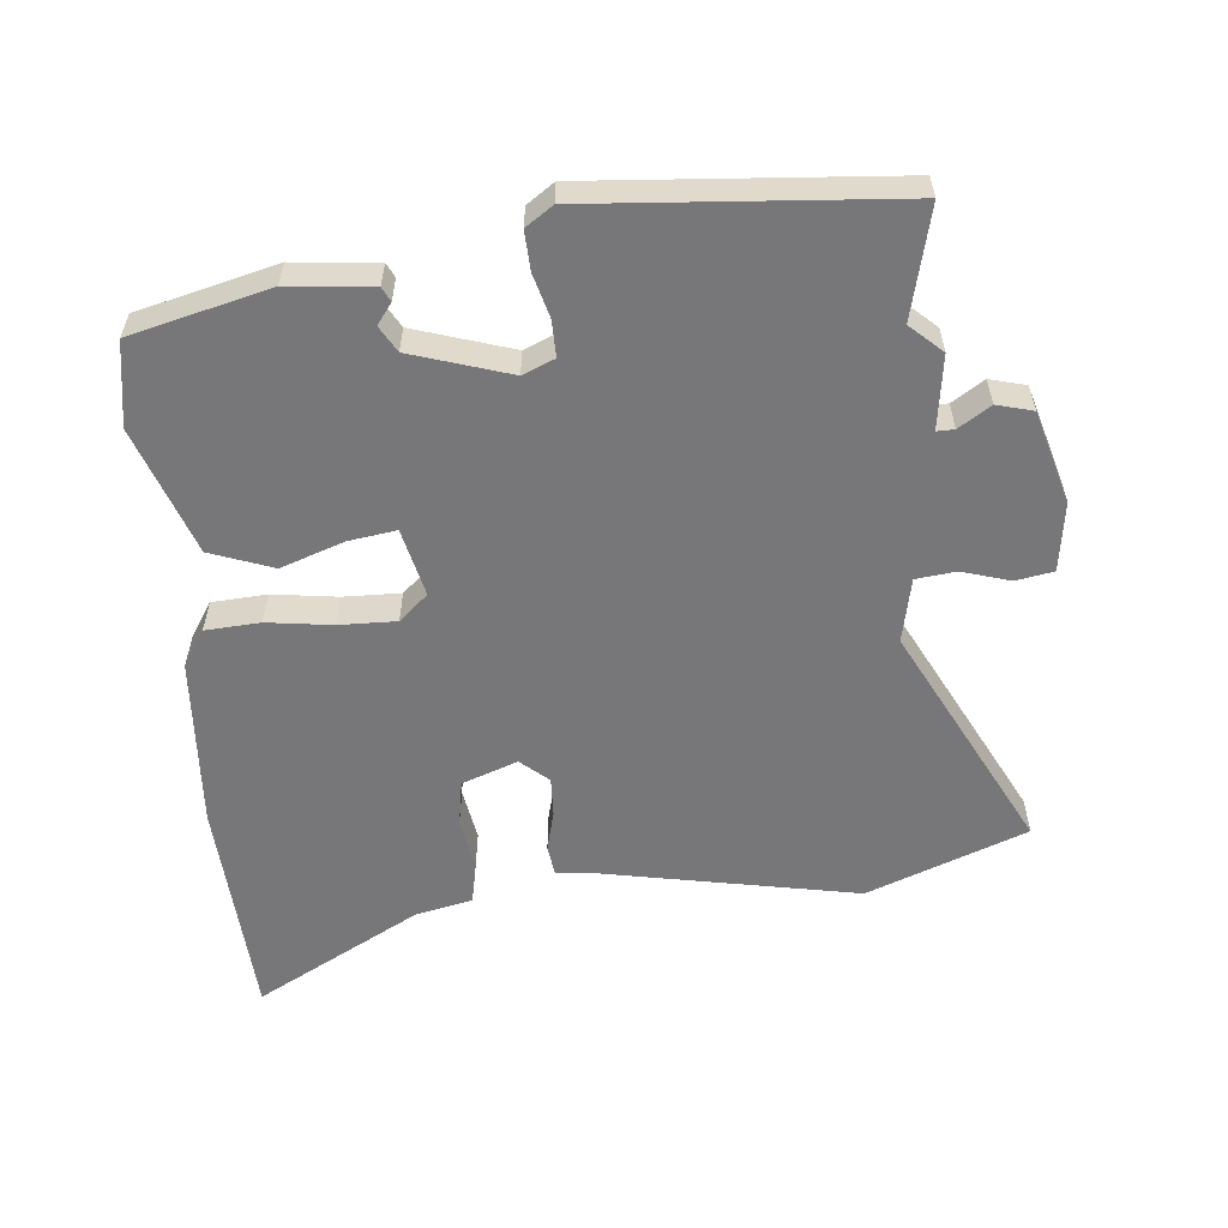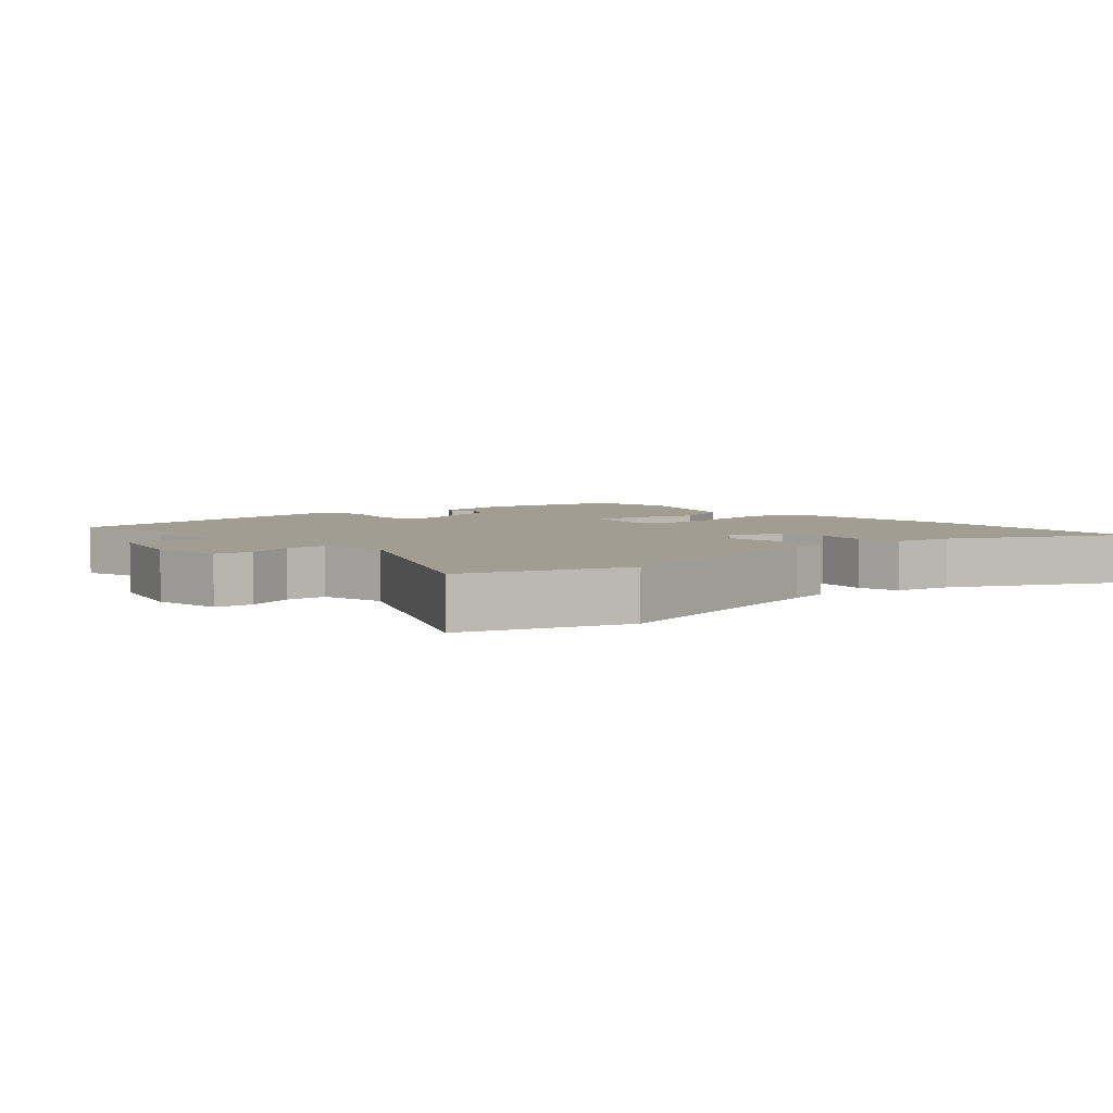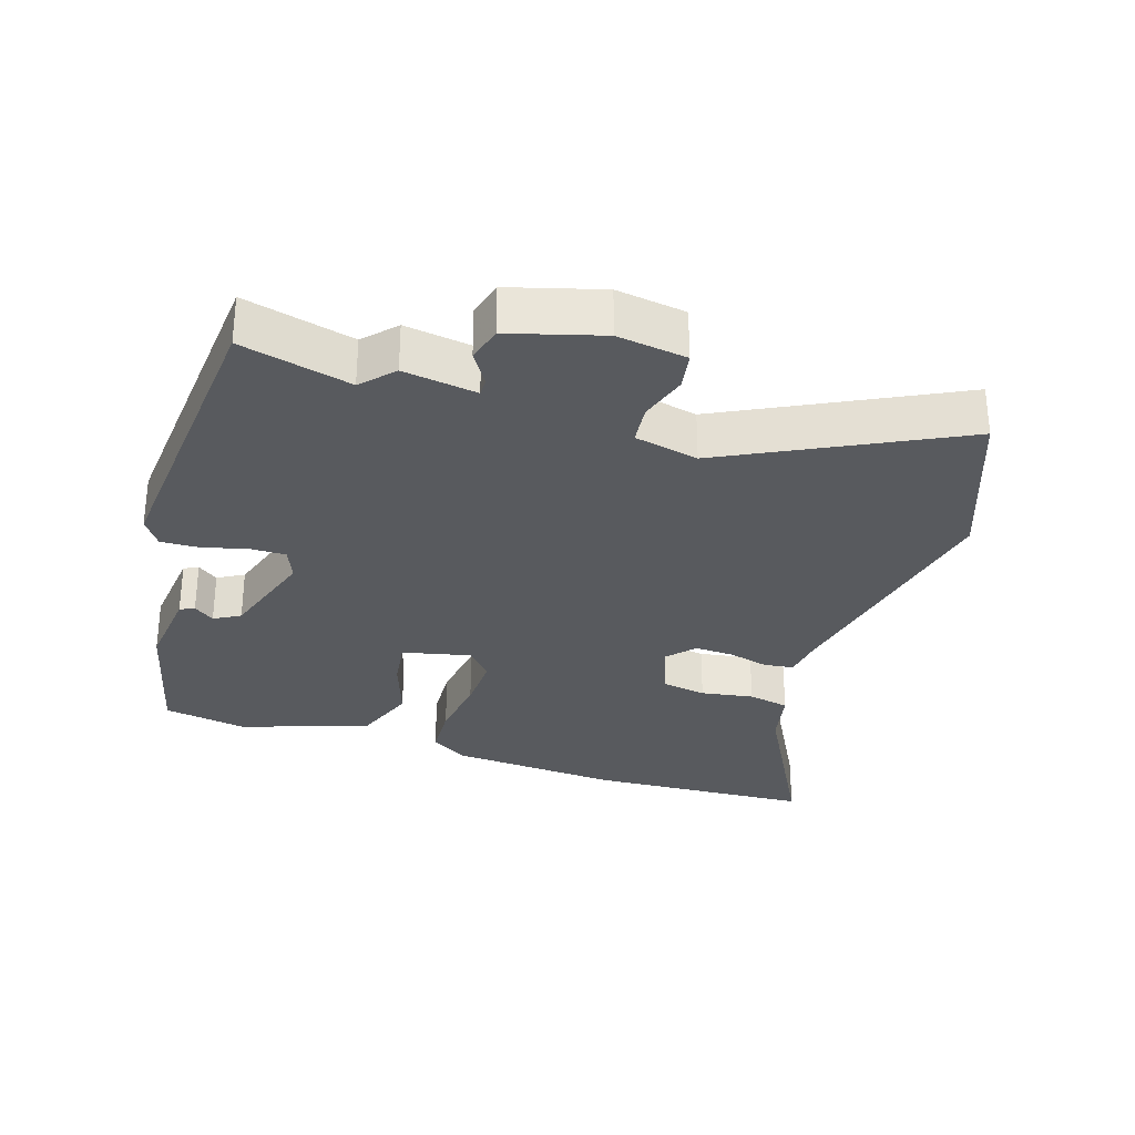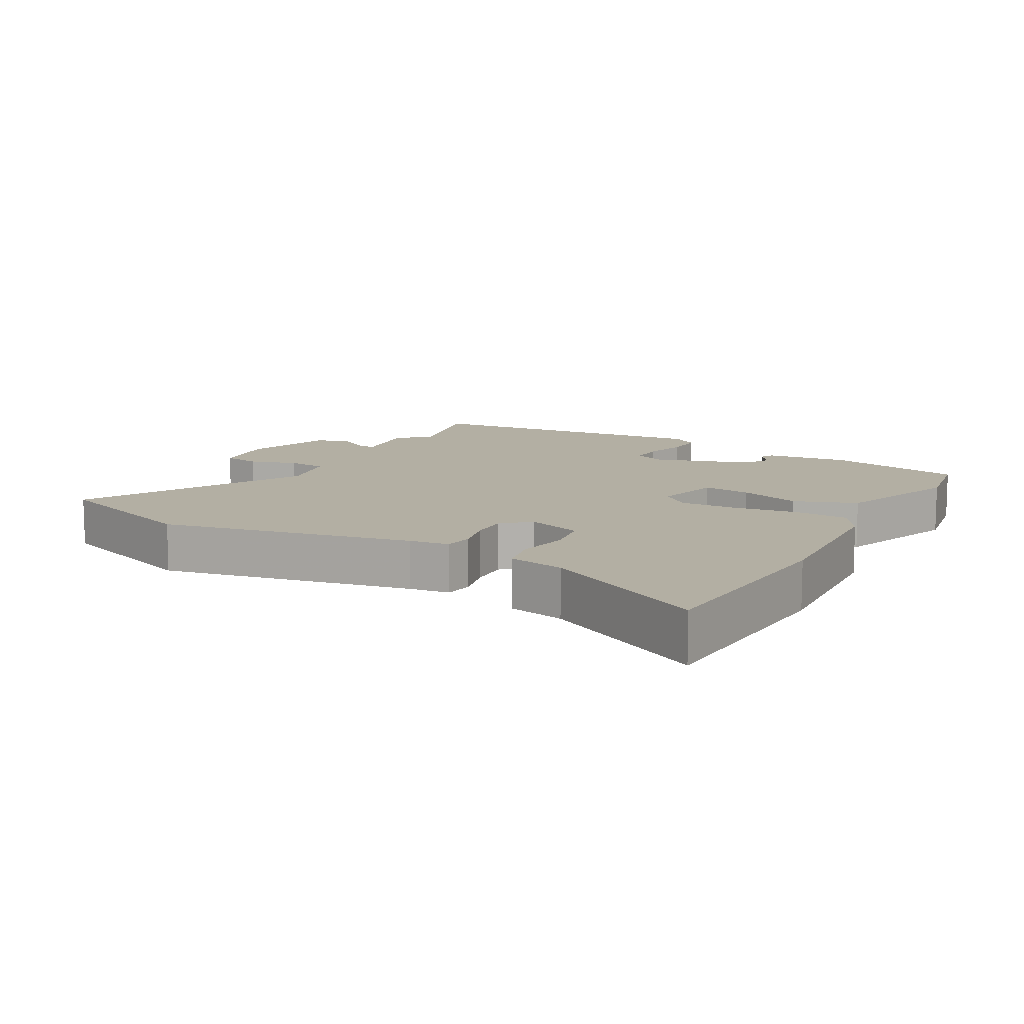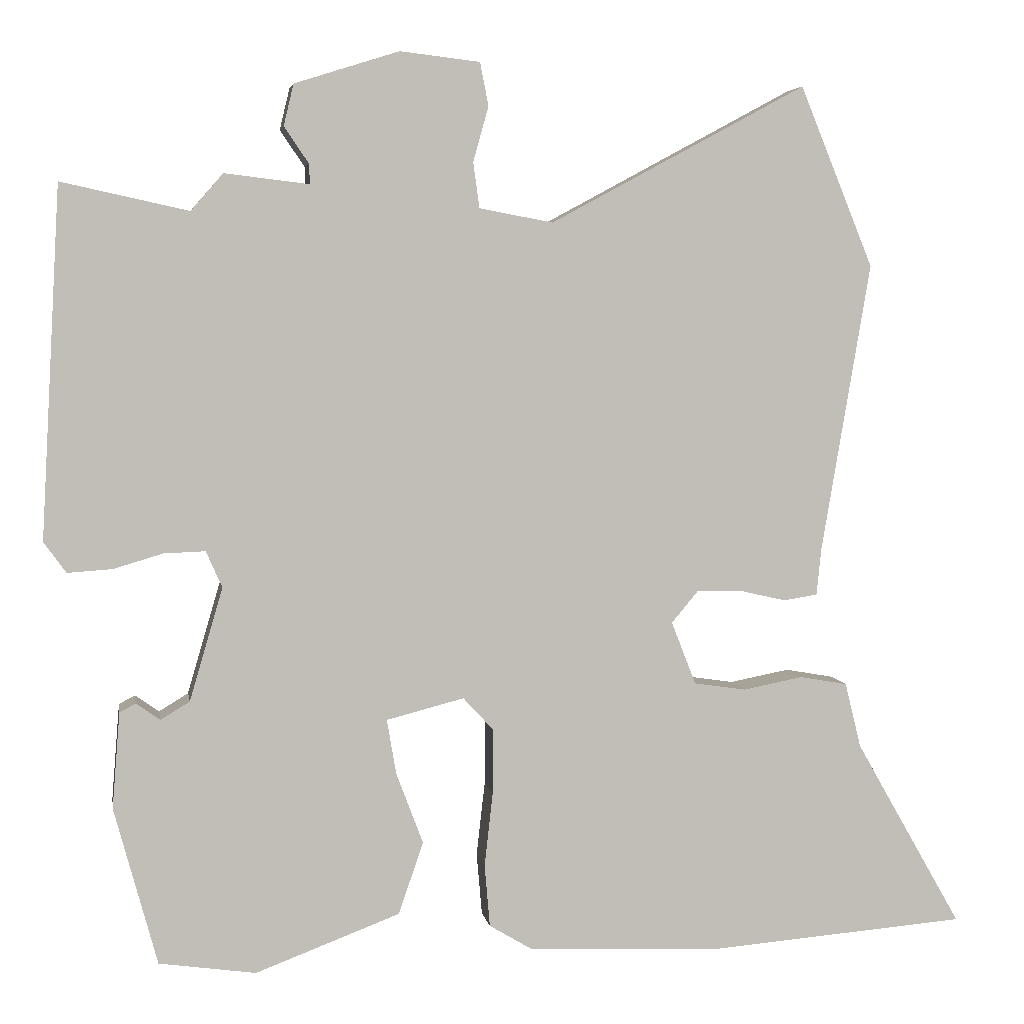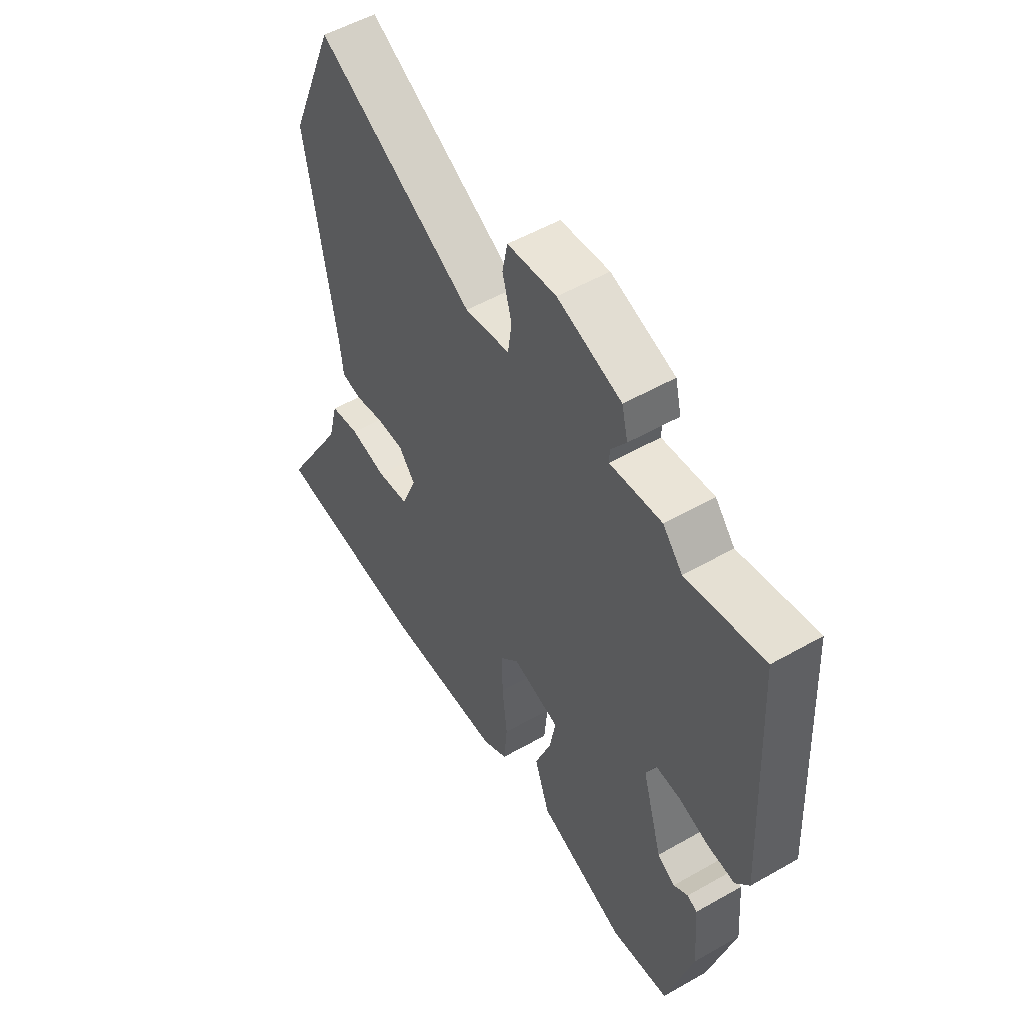
<metadata>
{"format":"obj","ext":"obj","renderer":"f3d","projection":"perspective","resolution":1024,"background":"white","views":[{"elev":-57.2,"azim":-85.9,"up":"+Y"},{"elev":4.8,"azim":45.5,"up":"+Y"},{"elev":-30.5,"azim":-19.5,"up":"+Y"},{"elev":11.1,"azim":117.7,"up":"+Y"},{"elev":4.6,"azim":-9.4,"up":"+Z"},{"elev":53.5,"azim":-121.3,"up":"+Z"}]}
</metadata>
<code>
v 0.444 0.07 0.637
v 0.54 0.07 0.402
v 0.476 0.07 0.024
v 0.47 0.07 -0.036
v 0.426 0.07 -0.043
v 0.365 0.07 -0.029
v 0.307 0.07 -0.028
v 0.272 0.07 -0.07
v 0.304 0.07 -0.152
v 0.372 0.07 -0.162
v 0.45 0.07 -0.147
v 0.512 0.07 -0.158
v 0.533 0.07 -0.243
v 0.672 0.07 -0.486
v 0.338 0.07 -0.513
v 0.082 0.07 -0.502
v 0.027 0.07 -0.469
v 0.02 0.07 -0.388
v 0.031 0.07 -0.291
v 0.031 0.07 -0.206
v -0.008 0.07 -0.164
v -0.109 0.07 -0.19
v -0.097 0.07 -0.261
v -0.062 0.07 -0.354
v -0.094 0.07 -0.448
v -0.282 0.07 -0.519
v -0.408 0.07 -0.501
v -0.464 0.07 -0.296
v -0.454 0.07 -0.171
v -0.433 0.07 -0.16
v -0.402 0.07 -0.182
v -0.364 0.07 -0.159
v -0.321 0.07 -0.012
v -0.342 0.07 0.035
v -0.396 0.07 0.033
v -0.46 0.07 0.014
v -0.518 0.07 0.01
v -0.547 0.07 0.05
v -0.522 0.07 0.505
v -0.357 0.07 0.469
v -0.315 0.07 0.517
v -0.205 0.07 0.504
v -0.206 0.07 0.53
v -0.238 0.07 0.577
v -0.225 0.07 0.631
v -0.089 0.07 0.674
v 0.015 0.07 0.662
v 0.026 0.07 0.606
v 0.006 0.07 0.534
v 0.014 0.07 0.475
v 0.11 0.07 0.457
v 0.444 0 0.637
v 0.54 0 0.402
v 0.476 0 0.024
v 0.47 0 -0.036
v 0.426 0 -0.043
v 0.365 0 -0.029
v 0.307 0 -0.028
v 0.272 0 -0.07
v 0.304 0 -0.152
v 0.372 0 -0.162
v 0.45 0 -0.147
v 0.512 0 -0.158
v 0.533 0 -0.243
v 0.672 0 -0.486
v 0.338 0 -0.513
v 0.082 0 -0.502
v 0.027 0 -0.469
v 0.02 0 -0.388
v 0.031 0 -0.291
v 0.031 0 -0.206
v -0.008 0 -0.164
v -0.109 0 -0.19
v -0.097 0 -0.261
v -0.062 0 -0.354
v -0.094 0 -0.448
v -0.282 0 -0.519
v -0.408 0 -0.501
v -0.464 0 -0.296
v -0.454 0 -0.171
v -0.433 0 -0.16
v -0.402 0 -0.182
v -0.364 0 -0.159
v -0.321 0 -0.012
v -0.342 0 0.035
v -0.396 0 0.033
v -0.46 0 0.014
v -0.518 0 0.01
v -0.547 0 0.05
v -0.522 0 0.505
v -0.357 0 0.469
v -0.315 0 0.517
v -0.205 0 0.504
v -0.206 0 0.53
v -0.238 0 0.577
v -0.225 0 0.631
v -0.089 0 0.674
v 0.015 0 0.662
v 0.026 0 0.606
v 0.006 0 0.534
v 0.014 0 0.475
v 0.11 0 0.457
f 47 48 49
f 46 47 49
f 45 46 49
f 44 45 49
f 43 44 49
f 42 43 49 50
f 42 50 51
f 41 42 51
f 40 41 51
f 38 39 40
f 37 38 40
f 36 37 40
f 35 36 40
f 34 35 40 51
f 29 30 31
f 28 29 31
f 27 28 31
f 26 27 31
f 25 26 31
f 25 31 32
f 24 25 32
f 23 24 32
f 22 23 32 33
f 17 18 19
f 16 17 19
f 15 16 19
f 14 15 19
f 13 14 19
f 12 13 19
f 11 12 19
f 10 11 19
f 9 10 19 20
f 8 9 20 21
f 3 4 5 6
f 3 6 7
f 2 3 7
f 33 34 51
f 22 33 51
f 21 22 51
f 8 21 51
f 7 8 51
f 2 7 51
f 1 2 51
f 100 99 98
f 100 98 97
f 100 97 96
f 100 96 95
f 100 95 94
f 101 100 94 93
f 102 101 93
f 102 93 92
f 102 92 91
f 91 90 89
f 91 89 88
f 91 88 87
f 91 87 86
f 102 91 86 85
f 82 81 80
f 82 80 79
f 82 79 78
f 82 78 77
f 82 77 76
f 83 82 76
f 83 76 75
f 83 75 74
f 84 83 74 73
f 70 69 68
f 70 68 67
f 70 67 66
f 70 66 65
f 70 65 64
f 70 64 63
f 70 63 62
f 70 62 61
f 71 70 61 60
f 72 71 60 59
f 57 56 55 54
f 58 57 54
f 58 54 53
f 102 85 84
f 102 84 73
f 102 73 72
f 102 72 59
f 102 59 58
f 102 58 53
f 102 53 52
f 1 52 53 2
f 2 53 54 3
f 3 54 55 4
f 4 55 56 5
f 5 56 57 6
f 6 57 58 7
f 7 58 59 8
f 8 59 60 9
f 9 60 61 10
f 10 61 62 11
f 11 62 63 12
f 12 63 64 13
f 13 64 65 14
f 14 65 66 15
f 15 66 67 16
f 16 67 68 17
f 17 68 69 18
f 18 69 70 19
f 19 70 71 20
f 20 71 72 21
f 21 72 73 22
f 22 73 74 23
f 23 74 75 24
f 24 75 76 25
f 25 76 77 26
f 26 77 78 27
f 27 78 79 28
f 28 79 80 29
f 29 80 81 30
f 30 81 82 31
f 31 82 83 32
f 32 83 84 33
f 33 84 85 34
f 34 85 86 35
f 35 86 87 36
f 36 87 88 37
f 37 88 89 38
f 38 89 90 39
f 39 90 91 40
f 40 91 92 41
f 41 92 93 42
f 42 93 94 43
f 43 94 95 44
f 44 95 96 45
f 45 96 97 46
f 46 97 98 47
f 47 98 99 48
f 48 99 100 49
f 49 100 101 50
f 50 101 102 51
f 51 102 52 1

</code>
